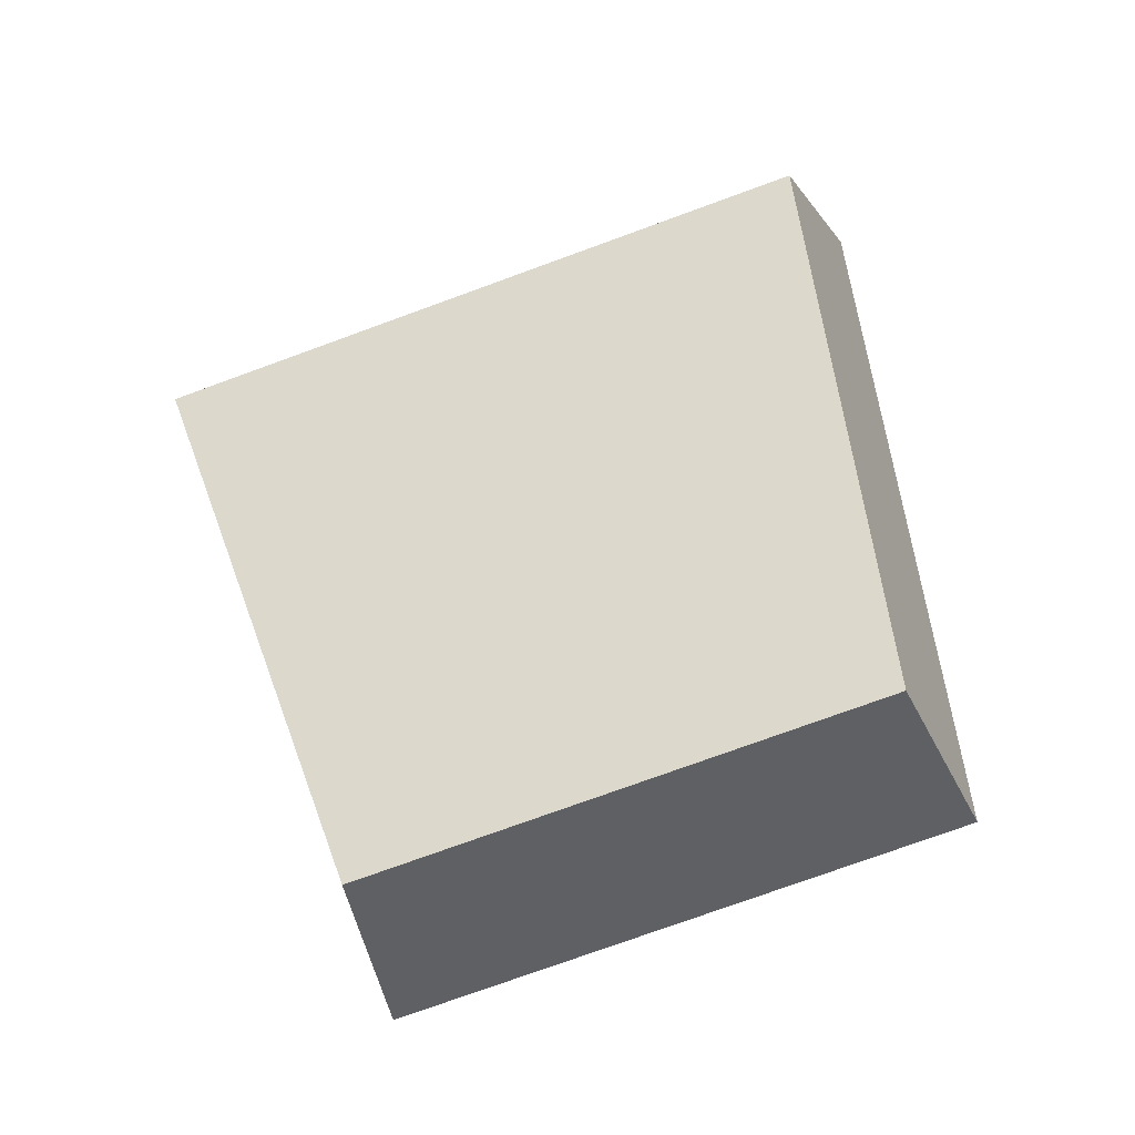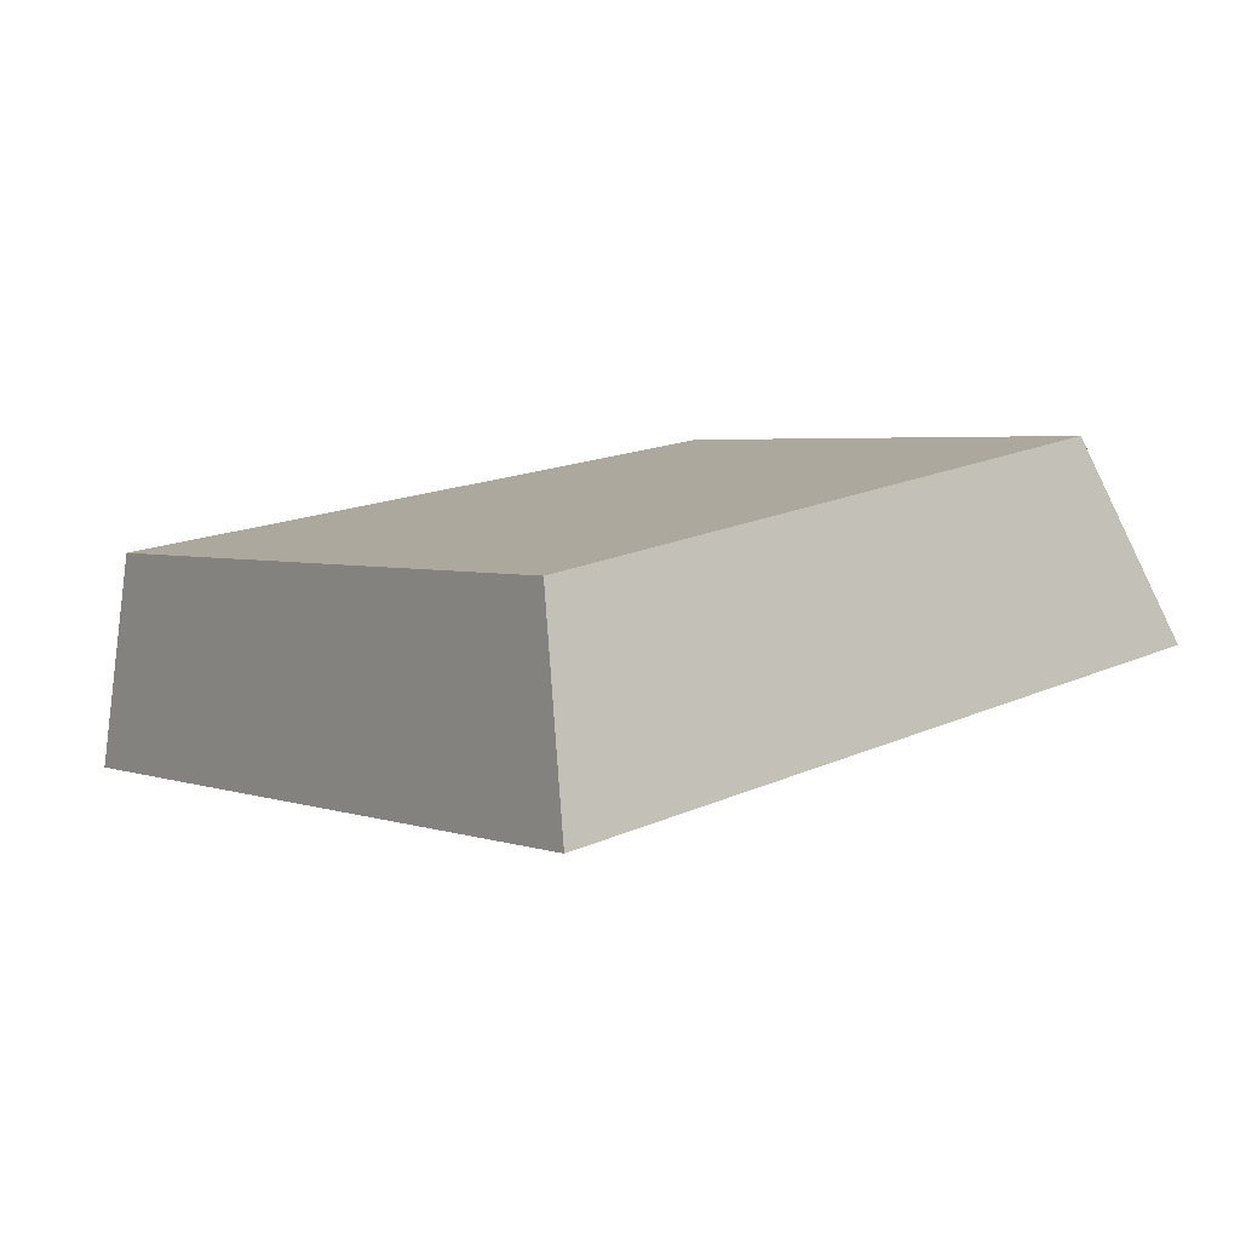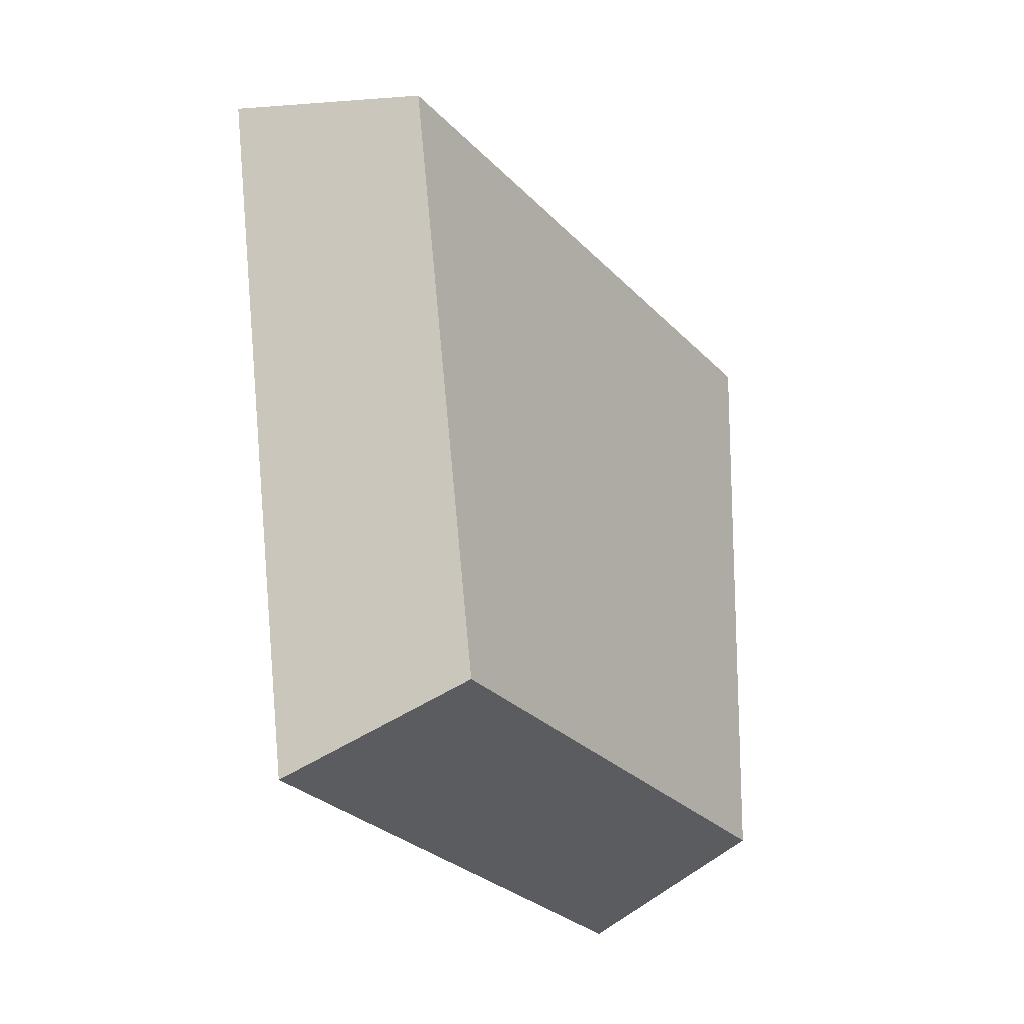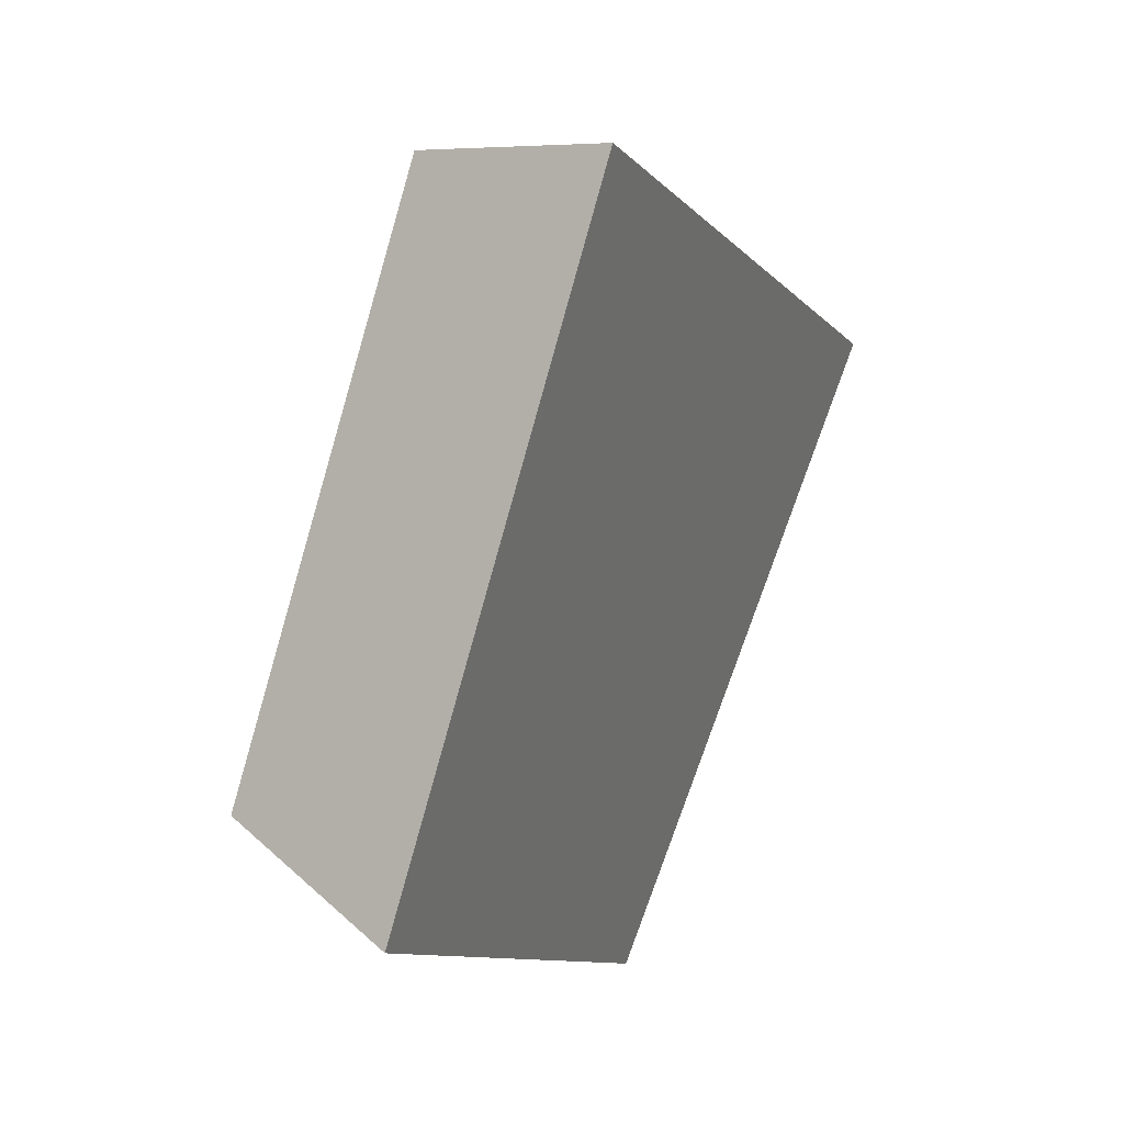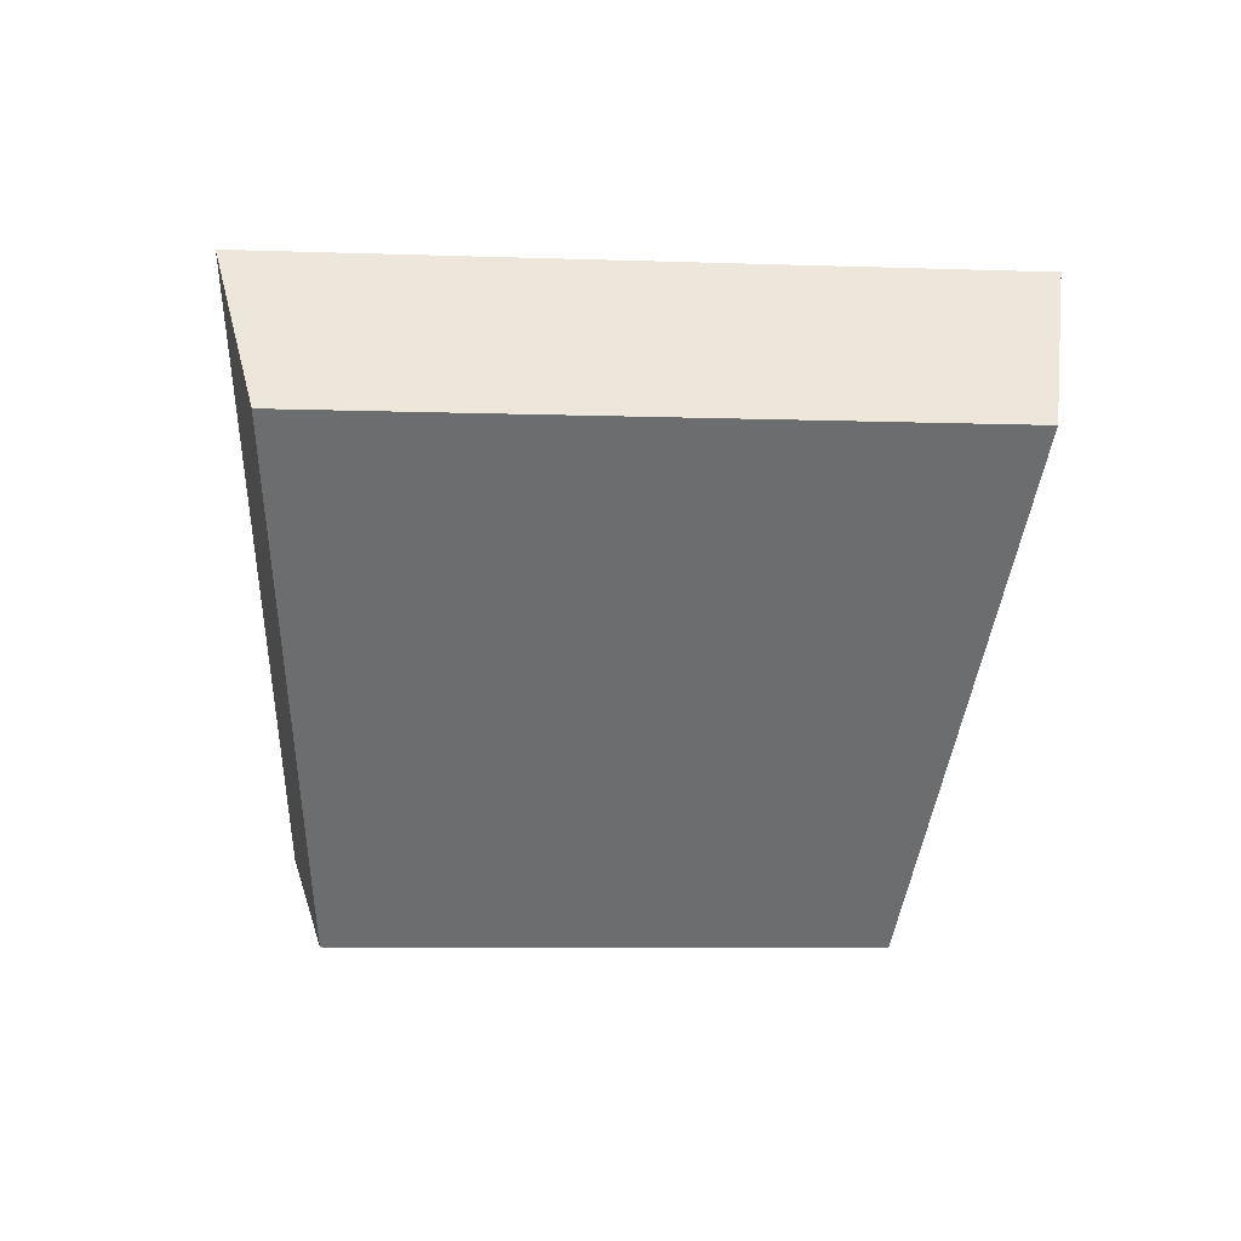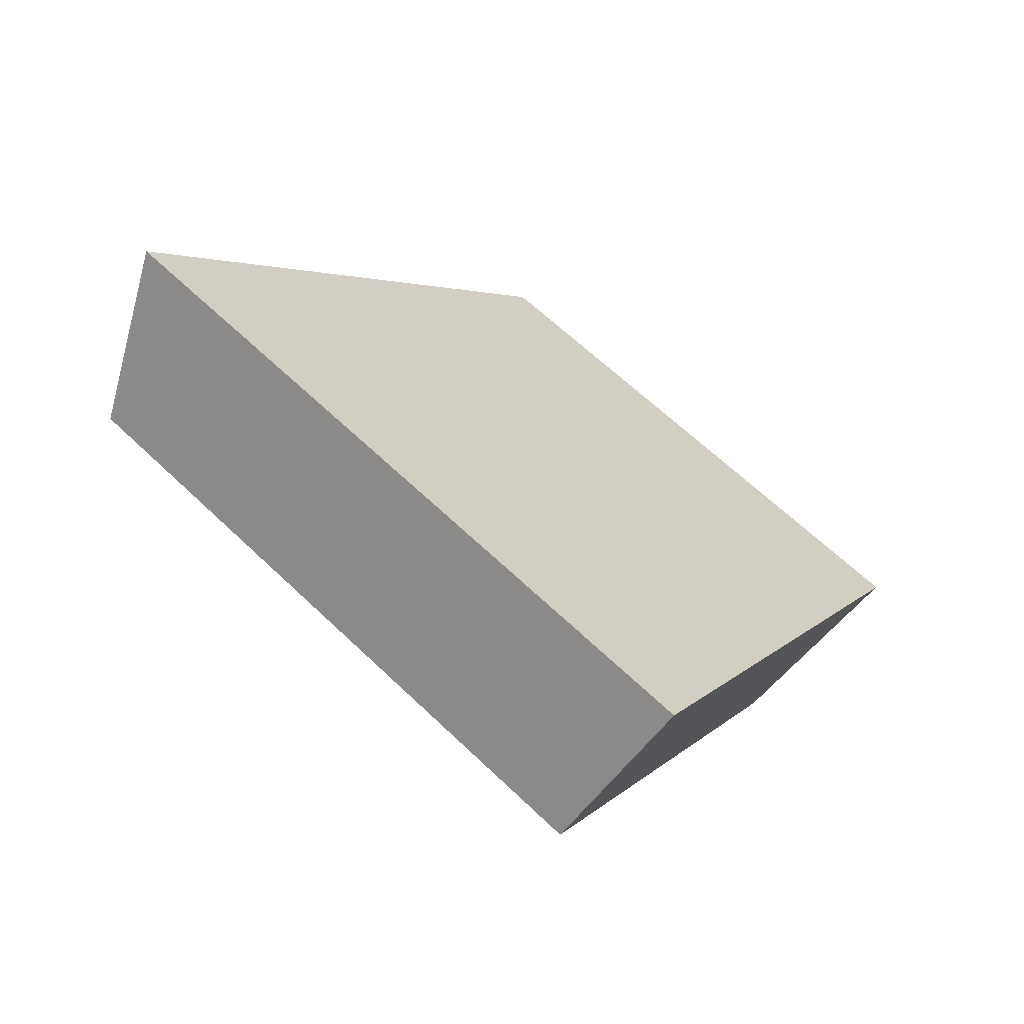
<metadata>
{"format":"obj","ext":"obj","renderer":"f3d","projection":"perspective","resolution":1024,"background":"white","views":[{"elev":-74.6,"azim":-111.0,"up":"+Z"},{"elev":70.2,"azim":28.9,"up":"+Y"},{"elev":36.3,"azim":141.7,"up":"+Y"},{"elev":-63.1,"azim":-56.5,"up":"+Y"},{"elev":-7.6,"azim":-137.3,"up":"+Z"},{"elev":60.6,"azim":-86.2,"up":"+Z"}]}
</metadata>
<code>
v 1.297 -0.2964 0.468
v 1.278 -0.2654 0.4173
v 1.426 -0.377 0.311
v 1.389 -0.3344 0.2829
v 1.548 -0.237 0.3107
v 1.501 -0.206 0.2826
v 1.45 -0.1207 0.4677
v 1.417 -0.1064 0.417
f 1 2 4
f 3 4 6
f 5 6 8
f 7 8 2
f 3 5 7
f 6 4 2
f 3 1 4
f 5 3 6
f 7 5 8
f 1 7 2
f 1 3 7
f 8 6 2

</code>
